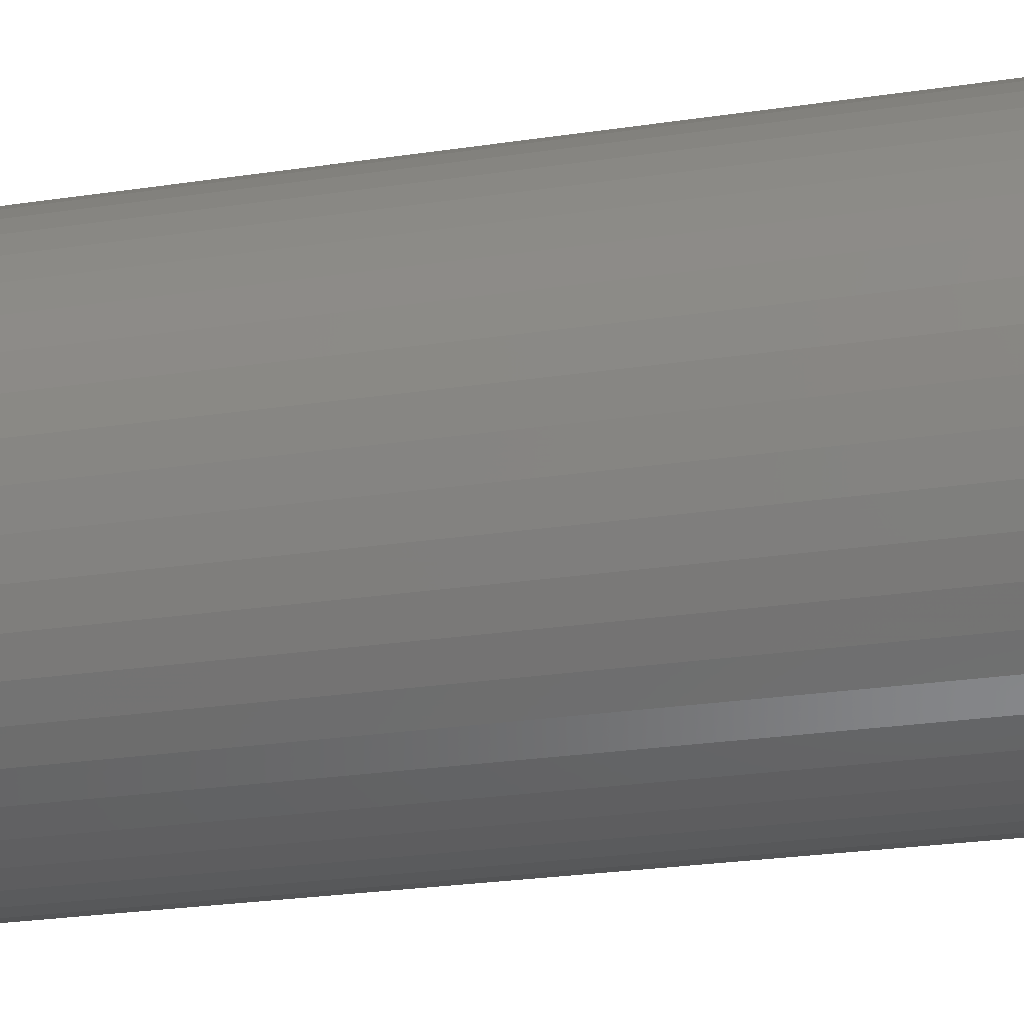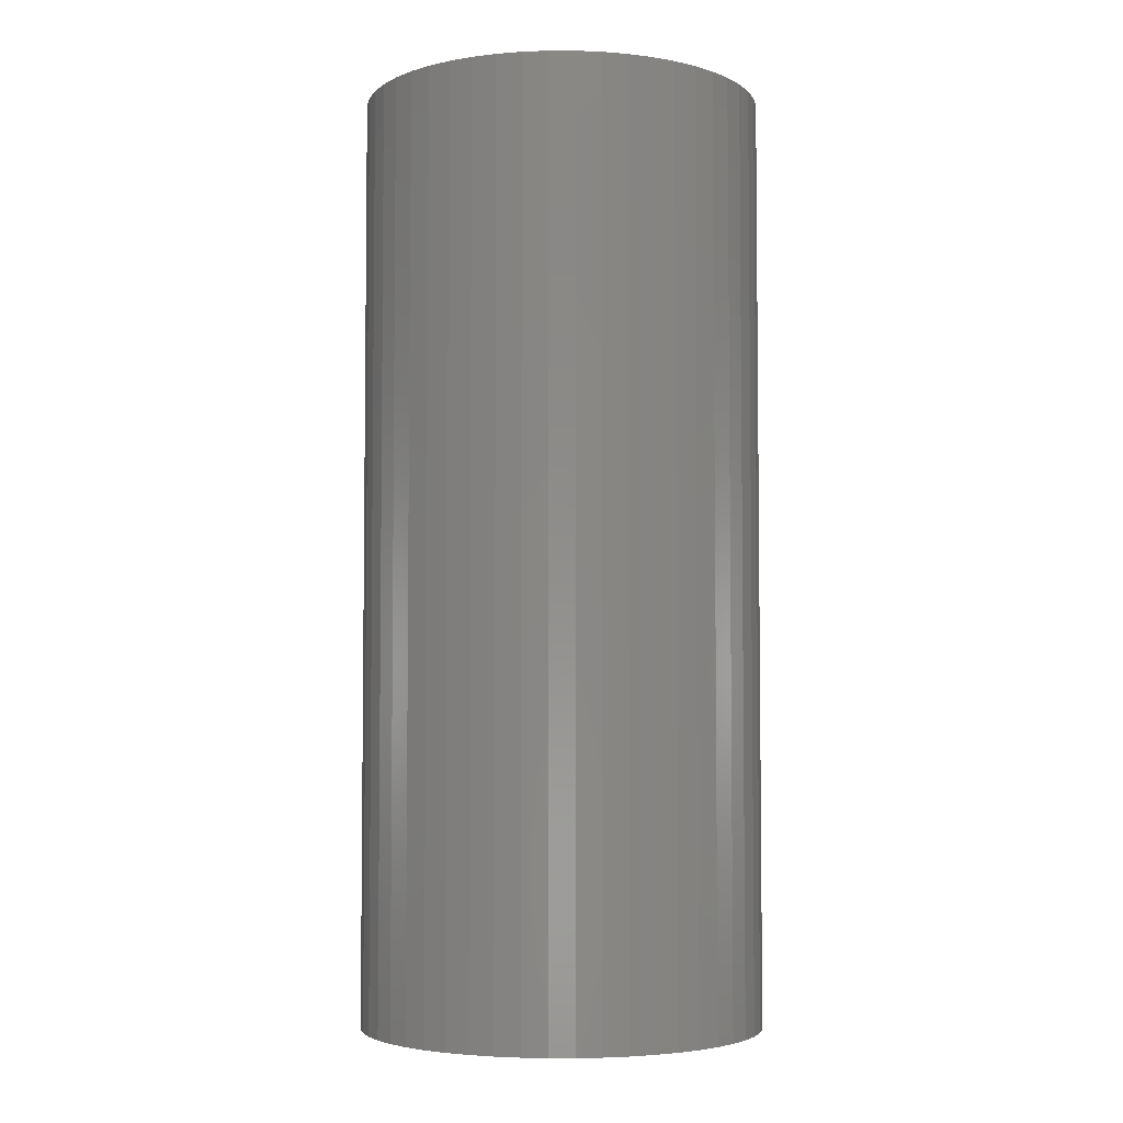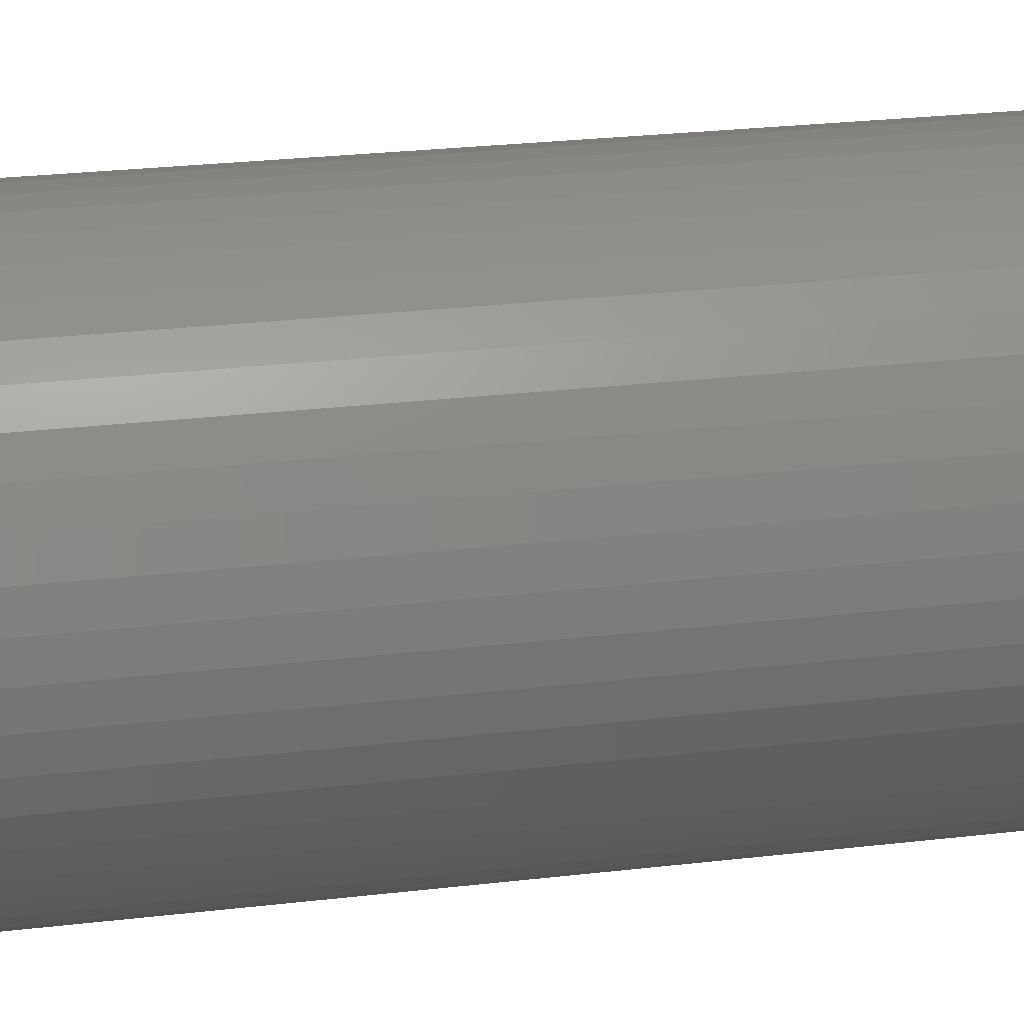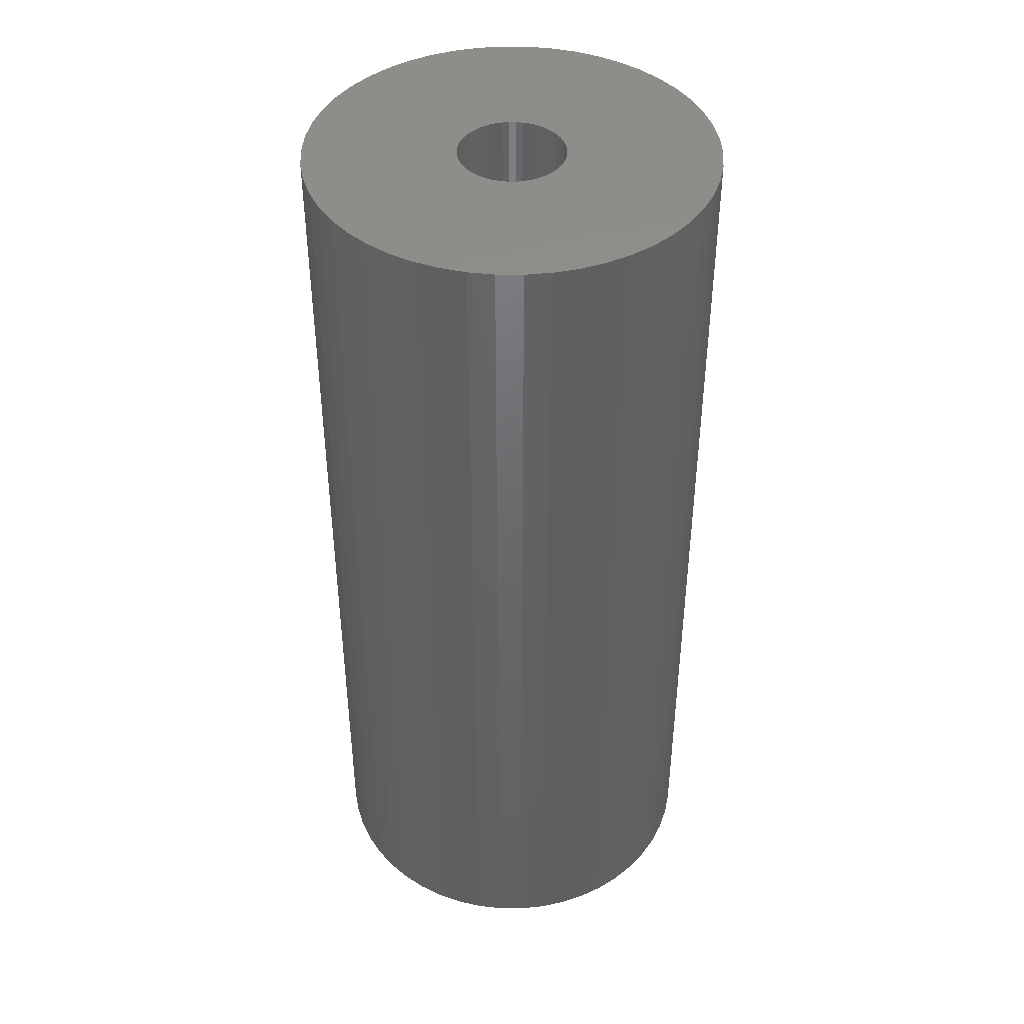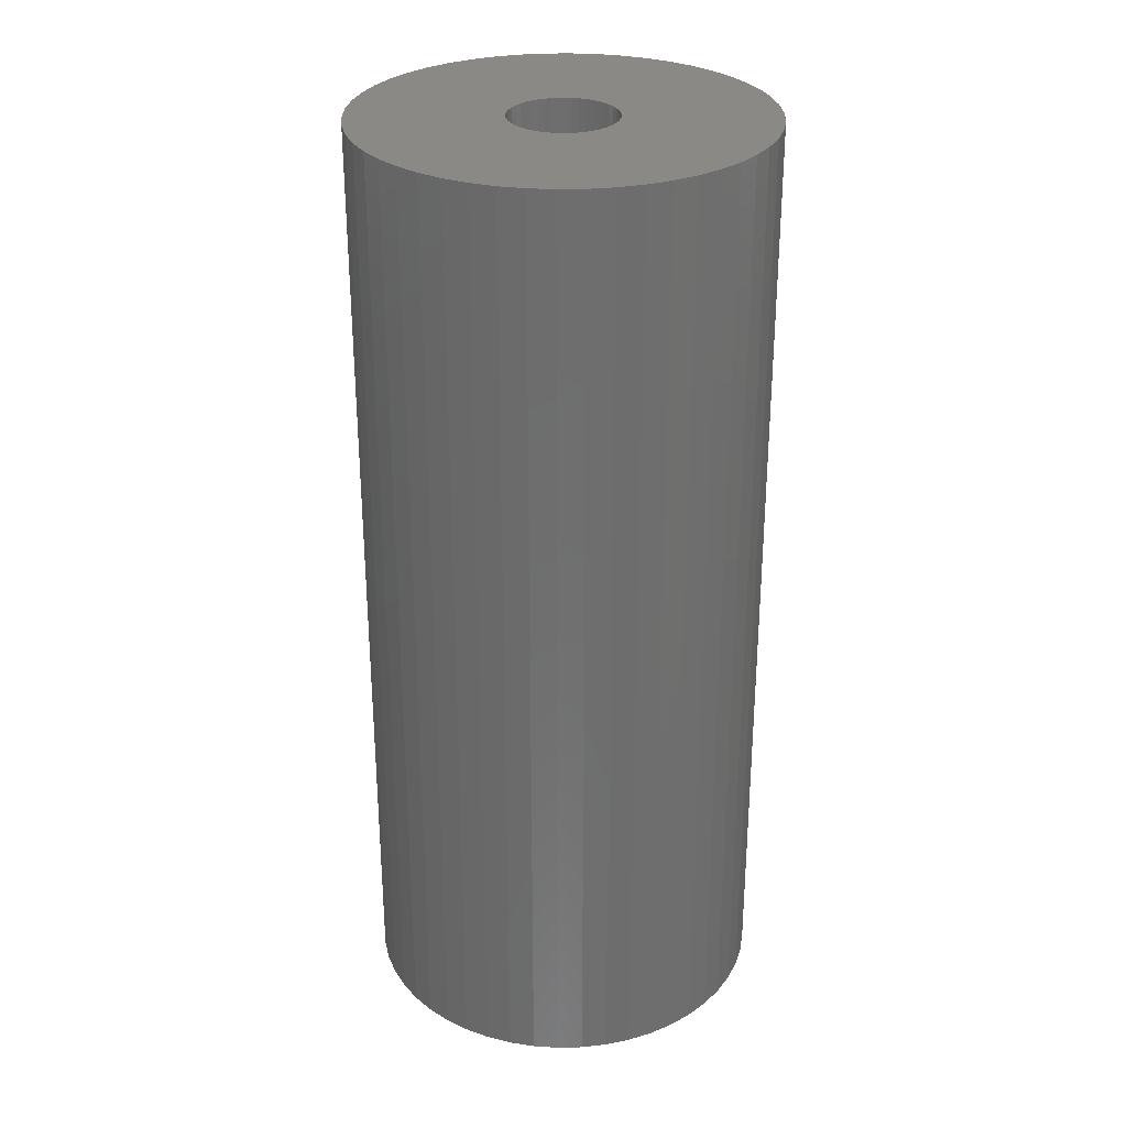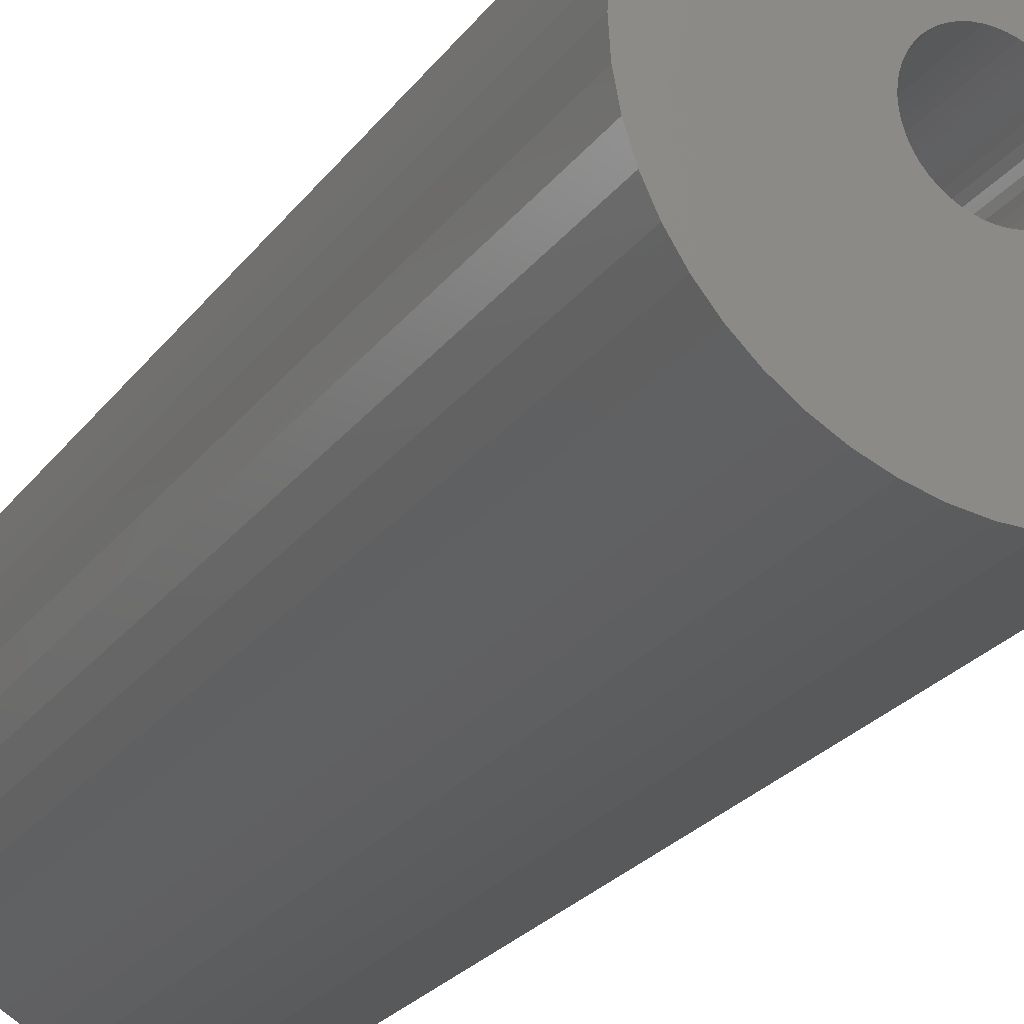
<metadata>
{"format":"stl","ext":"stl","renderer":"f3d","projection":"perspective","resolution":1024,"background":"white","views":[{"elev":-25.4,"azim":103.7,"up":"+Y"},{"elev":-4.3,"azim":71.9,"up":"+Z"},{"elev":25.8,"azim":79.3,"up":"+Y"},{"elev":42.7,"azim":7.8,"up":"+Z"},{"elev":29.5,"azim":41.3,"up":"+Z"},{"elev":-25.1,"azim":152.1,"up":"+Y"}]}
</metadata>
<code>
# stl→obj: 200 verts, 400 faces
v 20 0 46.5
v 19.84 2.507 -46.5
v 19.84 2.507 46.5
v 20 0 -46.5
v -20 0 -46.5
v -19.84 2.507 46.5
v -19.84 2.507 -46.5
v -20 0 46.5
v 1.256 19.96 -46.5
v -1.256 19.96 46.5
v 1.256 19.96 46.5
v -1.256 19.96 -46.5
v 14.58 13.69 -46.5
v 12.75 15.41 46.5
v 14.58 13.69 46.5
v 12.75 15.41 -46.5
v -12.75 15.41 -46.5
v -14.58 13.69 46.5
v -12.75 15.41 46.5
v -14.58 13.69 -46.5
v -6.18 19.02 -46.5
v -8.516 18.1 46.5
v -6.18 19.02 46.5
v -8.516 18.1 -46.5
v 18.6 7.362 46.5
v 17.53 9.635 -46.5
v 17.53 9.635 46.5
v 18.6 7.362 -46.5
v 8.516 18.1 -46.5
v 6.18 19.02 46.5
v 8.516 18.1 46.5
v 6.18 19.02 -46.5
v 10.72 16.89 46.5
v 10.72 16.89 -46.5
v -17.53 9.635 -46.5
v -16.18 11.76 46.5
v -16.18 11.76 -46.5
v -17.53 9.635 46.5
v -19.37 4.974 -46.5
v -18.6 7.362 46.5
v -18.6 7.362 -46.5
v -19.37 4.974 46.5
v -10.72 16.89 46.5
v -10.72 16.89 -46.5
v -3.748 19.65 46.5
v -3.748 19.65 -46.5
v 19.84 -2.507 46.5
v 19.84 -2.507 -46.5
v -6.18 -19.02 -46.5
v -3.748 -19.65 46.5
v -6.18 -19.02 46.5
v -3.748 -19.65 -46.5
v 1.256 -19.96 -46.5
v 3.748 -19.65 46.5
v 1.256 -19.96 46.5
v 3.748 -19.65 -46.5
v 19.37 4.974 46.5
v 19.37 4.974 -46.5
v 16.18 11.76 46.5
v 16.18 11.76 -46.5
v 3.748 19.65 46.5
v 3.748 19.65 -46.5
v 18.6 -7.362 46.5
v 19.37 -4.974 -46.5
v 19.37 -4.974 46.5
v 18.6 -7.362 -46.5
v -18.6 -7.362 -46.5
v -19.37 -4.974 46.5
v -19.37 -4.974 -46.5
v -18.6 -7.362 46.5
v 6.18 -19.02 -46.5
v 8.516 -18.1 46.5
v 6.18 -19.02 46.5
v 8.516 -18.1 -46.5
v 5.25 0 46.5
v 5.209 0.658 46.5
v 5.085 1.306 46.5
v 5.209 -0.658 46.5
v 4.881 1.933 46.5
v 4.601 2.529 46.5
v 5.085 -1.306 46.5
v 4.247 3.086 46.5
v 3.827 3.594 46.5
v 4.881 -1.933 46.5
v 3.346 4.045 46.5
v 17.53 -9.635 46.5
v 2.813 4.433 46.5
v 4.601 -2.529 46.5
v 2.235 4.75 46.5
v 16.18 -11.76 46.5
v 4.247 -3.086 46.5
v 1.622 4.993 46.5
v 0.9838 5.157 46.5
v 0.3296 5.24 46.5
v -0.3296 5.24 46.5
v -0.9838 5.157 46.5
v -1.622 4.993 46.5
v -2.235 4.75 46.5
v -2.813 4.433 46.5
v -3.346 4.045 46.5
v -3.827 3.594 46.5
v -4.247 3.086 46.5
v 14.58 -13.69 46.5
v 3.827 -3.594 46.5
v 12.75 -15.41 46.5
v 3.346 -4.045 46.5
v 10.72 -16.89 46.5
v 2.813 -4.433 46.5
v 2.235 -4.75 46.5
v 1.622 -4.993 46.5
v 0.9838 -5.157 46.5
v 0.3296 -5.24 46.5
v -0.3296 -5.24 46.5
v -1.256 -19.96 46.5
v -0.9838 -5.157 46.5
v -1.622 -4.993 46.5
v -2.235 -4.75 46.5
v -8.516 -18.1 46.5
v -2.813 -4.433 46.5
v -10.72 -16.89 46.5
v -3.346 -4.045 46.5
v -12.75 -15.41 46.5
v -3.827 -3.594 46.5
v -14.58 -13.69 46.5
v -4.247 -3.086 46.5
v -16.18 -11.76 46.5
v -4.601 -2.529 46.5
v -17.53 -9.635 46.5
v -4.881 -1.933 46.5
v -5.085 -1.306 46.5
v -5.209 -0.658 46.5
v -19.84 -2.507 46.5
v -5.25 0 46.5
v -4.601 2.529 46.5
v -4.881 1.933 46.5
v -5.085 1.306 46.5
v -5.209 0.658 46.5
v 10.72 -16.89 -46.5
v 16.18 -11.76 -46.5
v 14.58 -13.69 -46.5
v 17.53 -9.635 -46.5
v -1.256 -19.96 -46.5
v -8.516 -18.1 -46.5
v -14.58 -13.69 -46.5
v -16.18 -11.76 -46.5
v -19.84 -2.507 -46.5
v 12.75 -15.41 -46.5
v -12.75 -15.41 -46.5
v -10.72 -16.89 -46.5
v -17.53 -9.635 -46.5
v 5.25 0 -46.5
v 5.209 -0.658 -46.5
v 5.085 -1.306 -46.5
v 5.209 0.658 -46.5
v 4.881 -1.933 -46.5
v 4.601 -2.529 -46.5
v 5.085 1.306 -46.5
v 4.247 -3.086 -46.5
v 3.827 -3.594 -46.5
v 4.881 1.933 -46.5
v 3.346 -4.045 -46.5
v 2.813 -4.433 -46.5
v 4.601 2.529 -46.5
v 2.235 -4.75 -46.5
v 4.247 3.086 -46.5
v 1.622 -4.993 -46.5
v 0.9838 -5.157 -46.5
v 0.3296 -5.24 -46.5
v -0.3296 -5.24 -46.5
v -0.9838 -5.157 -46.5
v -1.622 -4.993 -46.5
v -2.235 -4.75 -46.5
v -2.813 -4.433 -46.5
v -3.346 -4.045 -46.5
v -3.827 -3.594 -46.5
v -4.247 -3.086 -46.5
v 3.827 3.594 -46.5
v 3.346 4.045 -46.5
v 2.813 4.433 -46.5
v 2.235 4.75 -46.5
v 1.622 4.993 -46.5
v 0.9838 5.157 -46.5
v 0.3296 5.24 -46.5
v -0.3296 5.24 -46.5
v -0.9838 5.157 -46.5
v -1.622 4.993 -46.5
v -2.235 4.75 -46.5
v -2.813 4.433 -46.5
v -3.346 4.045 -46.5
v -3.827 3.594 -46.5
v -4.247 3.086 -46.5
v -4.601 2.529 -46.5
v -4.881 1.933 -46.5
v -5.085 1.306 -46.5
v -5.209 0.658 -46.5
v -5.25 0 -46.5
v -4.601 -2.529 -46.5
v -4.881 -1.933 -46.5
v -5.085 -1.306 -46.5
v -5.209 -0.658 -46.5
f 1 2 3
f 2 1 4
f 5 6 7
f 6 5 8
f 9 10 11
f 10 9 12
f 13 14 15
f 14 13 16
f 17 18 19
f 18 17 20
f 21 22 23
f 22 21 24
f 25 26 27
f 26 25 28
f 29 30 31
f 30 29 32
f 16 33 14
f 33 16 34
f 35 36 37
f 36 35 38
f 37 18 20
f 18 37 36
f 39 40 41
f 40 39 42
f 24 43 22
f 43 24 44
f 12 45 10
f 45 12 46
f 47 4 1
f 4 47 48
f 49 50 51
f 50 49 52
f 53 54 55
f 54 53 56
f 57 28 25
f 28 57 58
f 3 58 57
f 58 3 2
f 59 13 15
f 13 59 60
f 27 60 59
f 60 27 26
f 32 61 30
f 61 32 62
f 62 11 61
f 11 62 9
f 41 38 35
f 38 41 40
f 46 23 45
f 23 46 21
f 63 64 65
f 64 63 66
f 65 48 47
f 48 65 64
f 67 68 69
f 68 67 70
f 71 72 73
f 72 71 74
f 56 73 54
f 73 56 71
f 34 31 33
f 31 34 29
f 75 1 3
f 76 3 57
f 1 75 47
f 77 57 25
f 78 47 75
f 79 25 27
f 47 78 65
f 80 27 59
f 81 65 78
f 82 59 15
f 65 81 63
f 83 15 14
f 84 63 81
f 85 14 33
f 63 84 86
f 87 33 31
f 88 86 84
f 89 31 30
f 86 88 90
f 91 90 88
f 3 76 75
f 57 77 76
f 25 79 77
f 27 80 79
f 59 82 80
f 15 83 82
f 92 30 61
f 14 85 83
f 33 87 85
f 31 89 87
f 30 92 89
f 93 61 11
f 61 93 92
f 11 94 93
f 11 95 94
f 10 95 11
f 95 10 96
f 45 96 10
f 96 45 97
f 23 97 45
f 97 23 98
f 22 98 23
f 98 22 99
f 43 99 22
f 99 43 100
f 19 100 43
f 100 19 101
f 18 101 19
f 36 102 18
f 101 18 102
f 90 91 103
f 104 103 91
f 103 104 105
f 106 105 104
f 105 106 107
f 108 107 106
f 107 108 72
f 109 72 108
f 72 109 73
f 110 73 109
f 73 110 54
f 111 54 110
f 54 111 55
f 112 55 111
f 113 55 112
f 114 113 115
f 113 114 55
f 50 115 116
f 51 116 117
f 118 117 119
f 120 119 121
f 115 50 114
f 122 121 123
f 124 123 125
f 126 125 127
f 128 127 129
f 70 129 130
f 68 130 131
f 116 51 50
f 132 131 133
f 102 36 134
f 38 134 36
f 117 118 51
f 134 38 135
f 119 120 118
f 40 135 38
f 121 122 120
f 135 40 136
f 123 124 122
f 42 136 40
f 125 126 124
f 136 42 137
f 127 128 126
f 6 137 42
f 129 70 128
f 137 6 133
f 130 68 70
f 8 133 6
f 131 132 68
f 133 8 132
f 7 42 39
f 42 7 6
f 44 19 43
f 19 44 17
f 74 107 72
f 107 74 138
f 103 139 90
f 139 103 140
f 90 141 86
f 141 90 139
f 142 55 114
f 55 142 53
f 143 51 118
f 51 143 49
f 144 126 145
f 126 144 124
f 146 8 5
f 8 146 132
f 147 103 105
f 103 147 140
f 138 105 107
f 105 138 147
f 86 66 63
f 66 86 141
f 52 114 50
f 114 52 142
f 144 122 124
f 122 144 148
f 149 118 120
f 118 149 143
f 145 128 150
f 128 145 126
f 150 70 67
f 70 150 128
f 151 4 48
f 152 48 64
f 4 151 2
f 153 64 66
f 154 2 151
f 155 66 141
f 2 154 58
f 156 141 139
f 157 58 154
f 158 139 140
f 58 157 28
f 159 140 147
f 160 28 157
f 161 147 138
f 28 160 26
f 162 138 74
f 163 26 160
f 164 74 71
f 26 163 60
f 165 60 163
f 48 152 151
f 64 153 152
f 66 155 153
f 141 156 155
f 139 158 156
f 140 159 158
f 166 71 56
f 147 161 159
f 138 162 161
f 74 164 162
f 71 166 164
f 167 56 53
f 56 167 166
f 53 168 167
f 53 169 168
f 142 169 53
f 169 142 170
f 52 170 142
f 170 52 171
f 49 171 52
f 171 49 172
f 143 172 49
f 172 143 173
f 149 173 143
f 173 149 174
f 148 174 149
f 174 148 175
f 144 175 148
f 145 176 144
f 175 144 176
f 60 165 13
f 177 13 165
f 13 177 16
f 178 16 177
f 16 178 34
f 179 34 178
f 34 179 29
f 180 29 179
f 29 180 32
f 181 32 180
f 32 181 62
f 182 62 181
f 62 182 9
f 183 9 182
f 184 9 183
f 12 184 185
f 184 12 9
f 46 185 186
f 21 186 187
f 24 187 188
f 44 188 189
f 185 46 12
f 17 189 190
f 20 190 191
f 37 191 192
f 35 192 193
f 41 193 194
f 39 194 195
f 186 21 46
f 7 195 196
f 176 145 197
f 150 197 145
f 187 24 21
f 197 150 198
f 188 44 24
f 67 198 150
f 189 17 44
f 198 67 199
f 190 20 17
f 69 199 67
f 191 37 20
f 199 69 200
f 192 35 37
f 146 200 69
f 193 41 35
f 200 146 196
f 194 39 41
f 5 196 146
f 195 7 39
f 196 5 7
f 69 132 146
f 132 69 68
f 148 120 122
f 120 148 149
f 163 82 165
f 82 163 80
f 181 89 92
f 89 181 180
f 187 97 98
f 97 187 186
f 135 192 134
f 192 135 193
f 153 78 152
f 78 153 81
f 178 83 85
f 83 178 177
f 184 94 95
f 94 184 183
f 180 87 89
f 87 180 179
f 133 195 137
f 195 133 196
f 102 190 101
f 190 102 191
f 188 98 99
f 98 188 187
f 186 96 97
f 96 186 185
f 151 76 154
f 76 151 75
f 174 123 121
f 123 174 175
f 127 198 129
f 198 127 197
f 162 109 108
f 109 162 164
f 165 83 177
f 83 165 82
f 182 92 93
f 92 182 181
f 183 93 94
f 93 183 182
f 179 85 87
f 85 179 178
f 136 193 135
f 193 136 194
f 137 194 136
f 194 137 195
f 134 191 102
f 191 134 192
f 185 95 96
f 95 185 184
f 189 99 100
f 99 189 188
f 190 100 101
f 100 190 189
f 152 75 151
f 75 152 78
f 159 91 158
f 91 159 104
f 131 196 133
f 196 131 200
f 125 197 127
f 197 125 176
f 167 112 111
f 112 167 168
f 161 108 106
f 108 161 162
f 160 80 163
f 80 160 79
f 157 79 160
f 79 157 77
f 154 77 157
f 77 154 76
f 156 84 155
f 84 156 88
f 155 81 153
f 81 155 84
f 158 88 156
f 88 158 91
f 169 115 113
f 115 169 170
f 129 199 130
f 199 129 198
f 130 200 131
f 200 130 199
f 123 176 125
f 176 123 175
f 164 110 109
f 110 164 166
f 166 111 110
f 111 166 167
f 159 106 104
f 106 159 161
f 168 113 112
f 113 168 169
f 172 119 117
f 119 172 173
f 173 121 119
f 121 173 174
f 170 116 115
f 116 170 171
f 171 117 116
f 117 171 172

</code>
